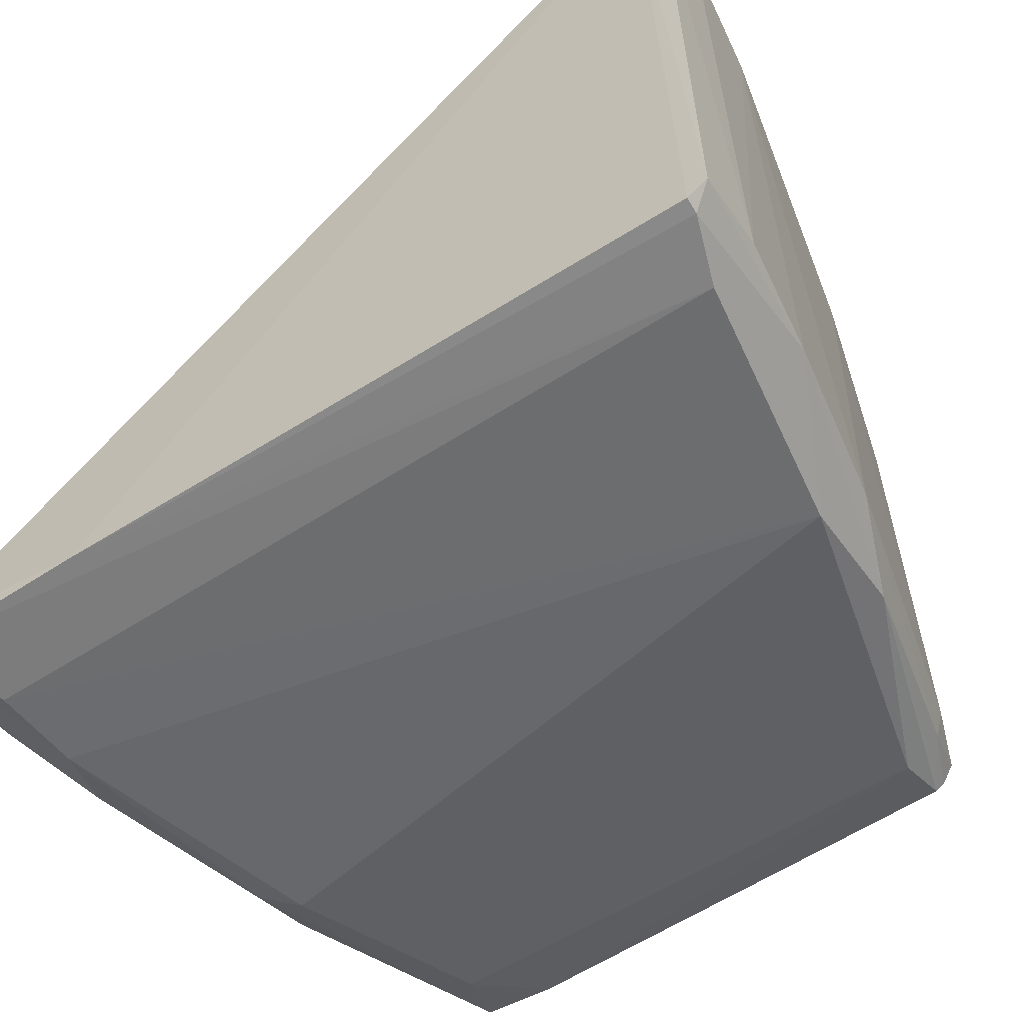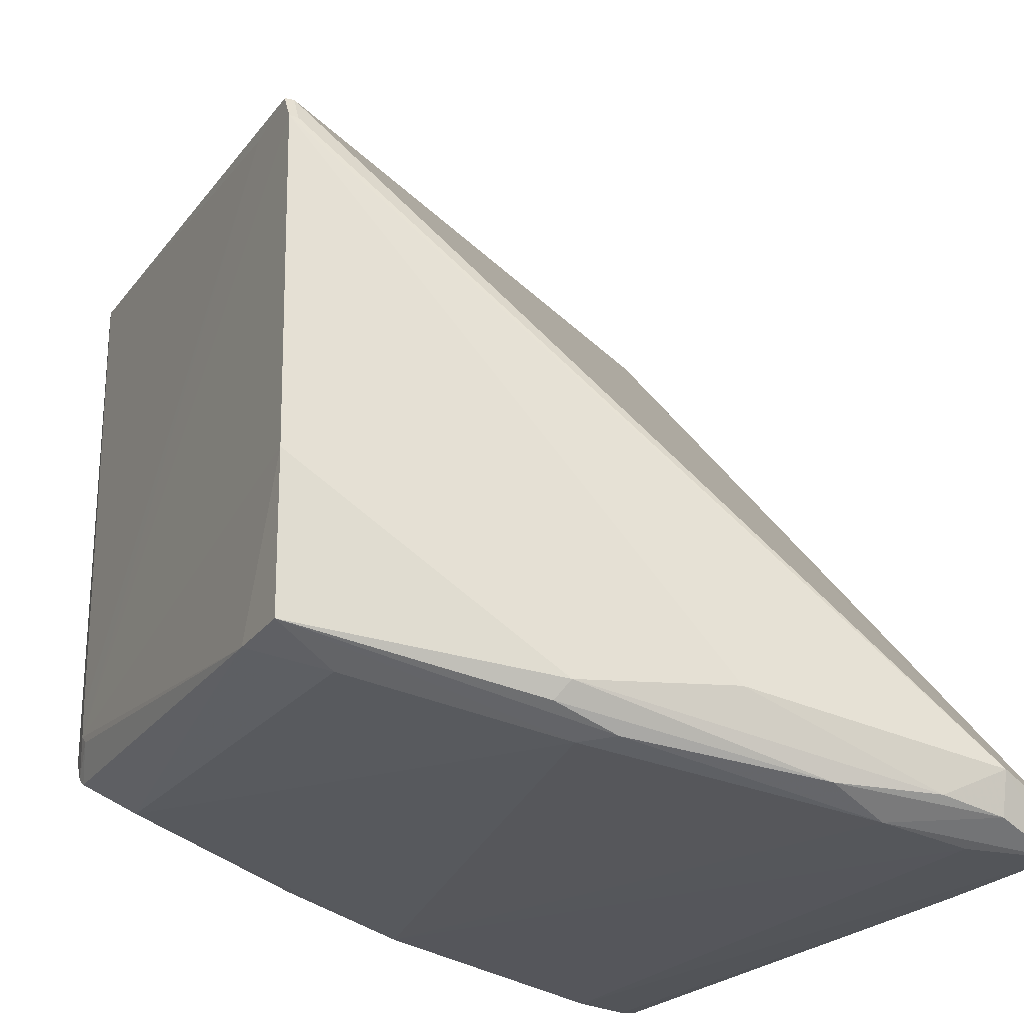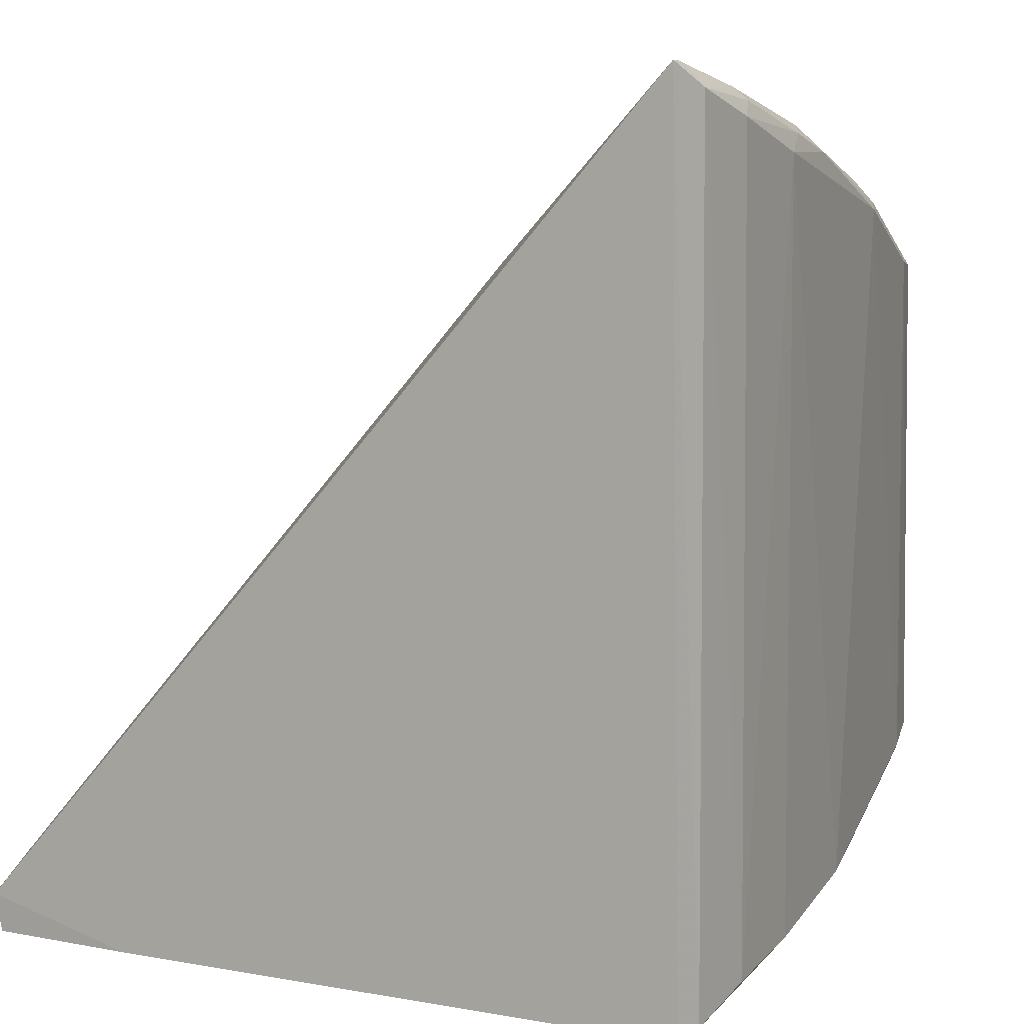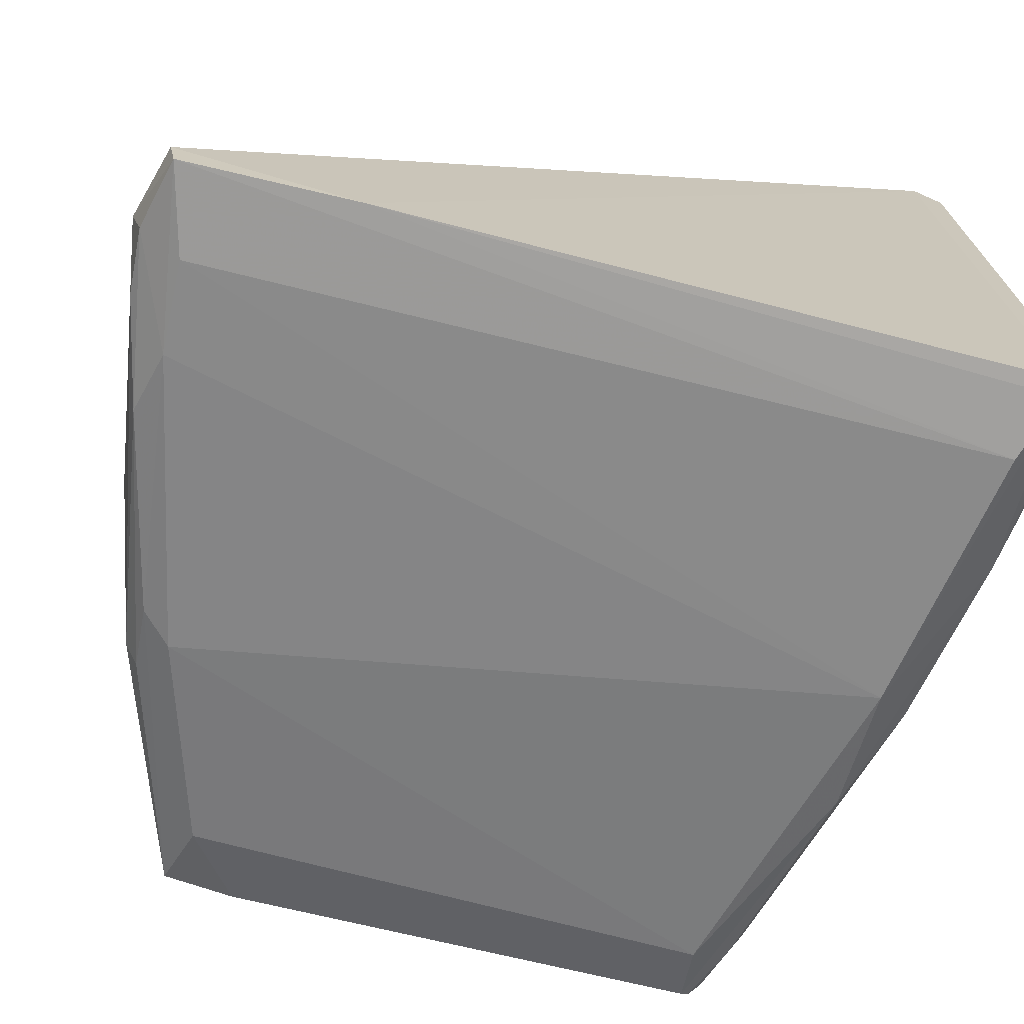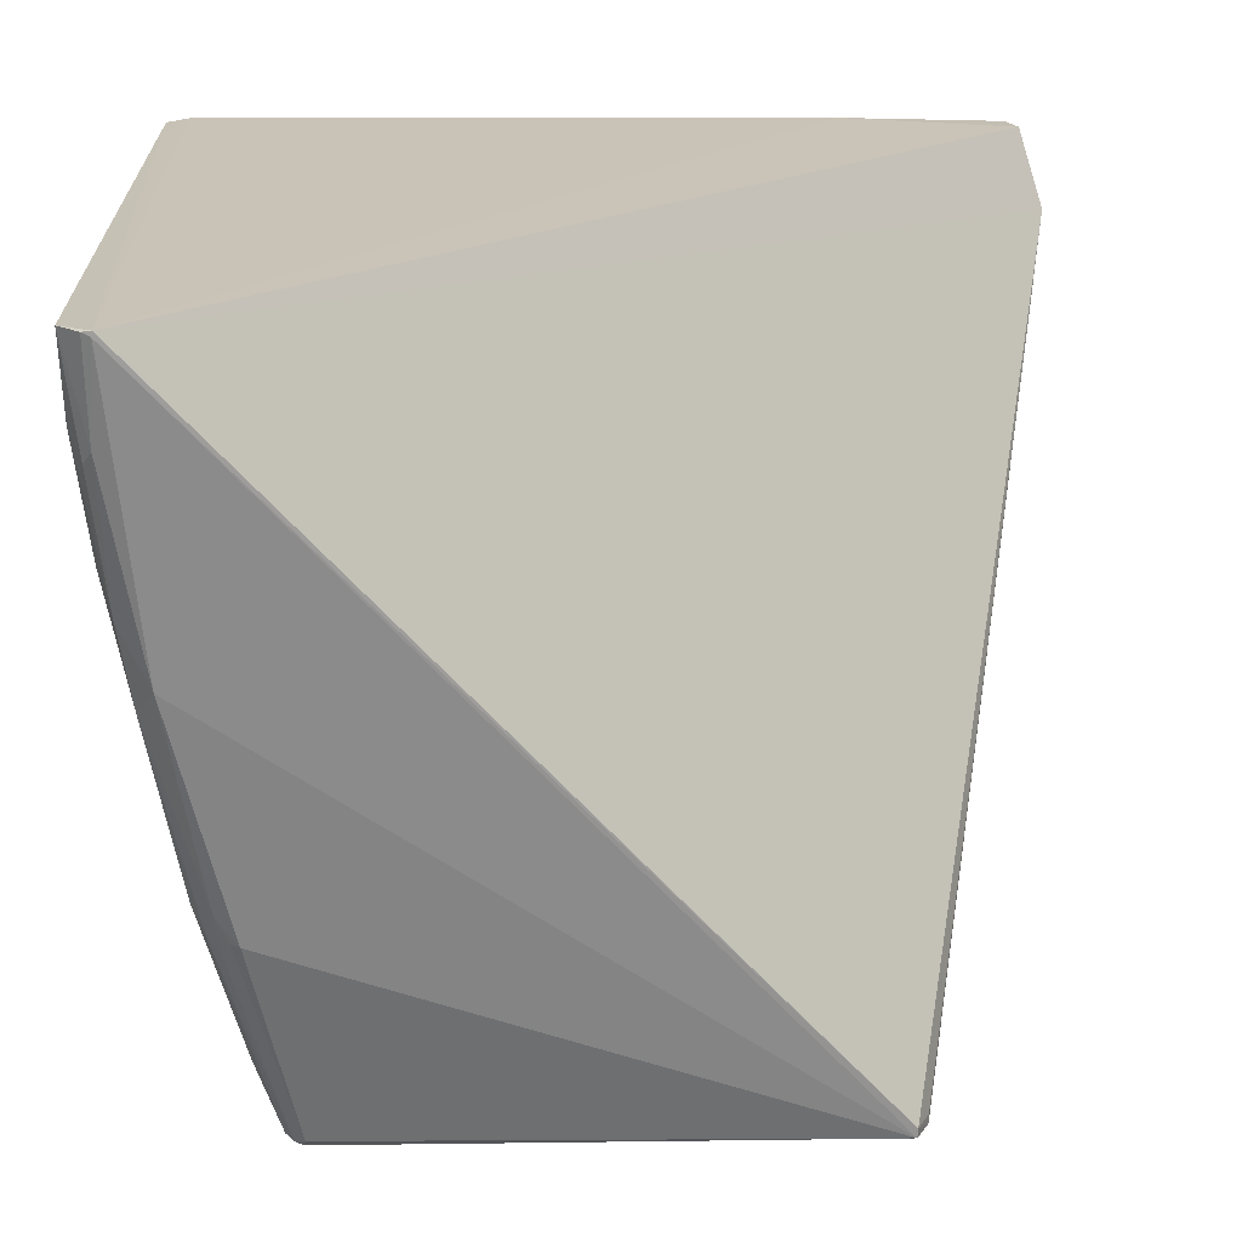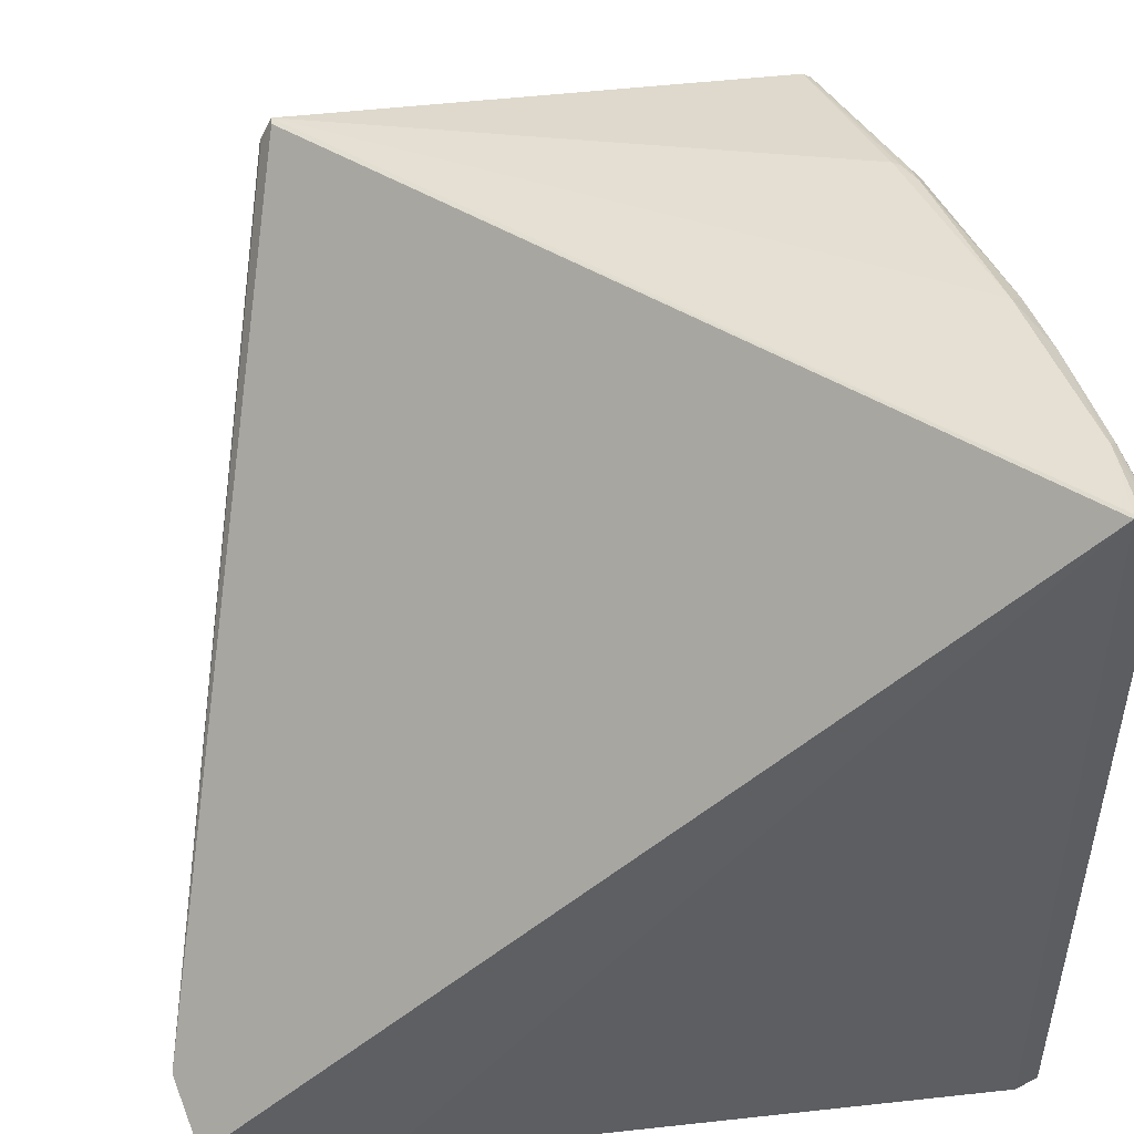
<metadata>
{"format":"obj","ext":"obj","renderer":"f3d","projection":"perspective","resolution":1024,"background":"white","views":[{"elev":-60.7,"azim":32.0,"up":"+Y"},{"elev":-23.0,"azim":-117.8,"up":"+Y"},{"elev":4.7,"azim":31.9,"up":"+Y"},{"elev":-72.0,"azim":-14.9,"up":"+Y"},{"elev":19.5,"azim":177.7,"up":"+Z"},{"elev":48.8,"azim":-7.1,"up":"+Y"}]}
</metadata>
<code>
v 0.08675 0.09399 0.167
v 0.09317 -0.08907 0.1666
v 0.06459 0.05797 0.004567
v -0.05332 0.05916 0.001591
v -0.08886 -0.0856 0.1649
v -0.04184 -0.0611 0.001671
v 0.06962 0.07623 0.05135
v 0.09041 0.07894 0.1229
v -0.05042 -0.09393 0.1657
v -0.05342 0.05928 0.003707
v 0.06189 -0.05996 0.003942
v -0.07648 -0.06937 0.05714
v 0.06058 0.0628 0.00551
v 0.08117 0.08567 0.1028
v 0.09326 0.08865 0.1666
v 0.08869 -0.09285 0.1667
v -0.09356 -0.07916 0.1484
v 0.08693 0.09406 0.1659
v 0.08432 -0.07496 0.08585
v 0.0547 -0.052 0.001558
v -0.05731 -0.06001 0.002191
v -0.08108 -0.09023 0.126
v 0.07326 0.07323 0.04898
v 0.06096 0.06069 0.003472
v 0.09325 -0.08393 0.1488
v 0.08746 0.08317 0.1146
v -0.0562 0.0534 0.001542
v 0.08874 0.09327 0.1666
v 0.07593 -0.08448 0.09144
v 0.06976 -0.05818 0.01993
v 0.0528 -0.05376 0.001723
v 0.06478 -0.05517 0.004169
v -0.08715 -0.09412 0.1646
v -0.09018 -0.08557 0.1348
v -0.07404 -0.07855 0.06899
v 0.08402 -0.09301 0.1488
v 0.07153 0.07551 0.05173
v 0.06274 0.06069 0.004351
v 0.07873 0.0697 0.05713
v -0.03895 0.05627 0.001706
v 0.09304 0.08438 0.1489
v 0.0901 -0.08102 0.1231
v 0.08498 0.0803 0.09728
v -0.05621 0.05341 0.003615
v -0.08455 -0.0677 0.09143
v -0.05904 -0.02442 0.001294
v 0.09036 0.08791 0.1433
v 0.08849 0.09041 0.1461
v 0.07619 -0.07596 0.06322
v 0.05878 -0.06705 0.01691
v 0.06001 -0.06153 0.004271
v 0.06712 -0.06224 0.01751
v 0.07003 0.05854 0.01982
v 0.05529 -0.04539 0.001637
v -0.09099 -0.08861 0.1489
v -0.07327 -0.0732 0.05475
v -0.05332 -0.06732 0.01676
v -0.06748 -0.07894 0.06267
v -0.08468 -0.08475 0.1119
v 0.08864 -0.09302 0.1632
v -0.08188 -0.09329 0.1459
v 0.07409 0.07605 0.05738
v 0.07604 0.07141 0.05162
v 0.06236 0.06175 0.005831
f 9 1 5
f 13 4 7
f 14 7 4
f 15 1 2
f 16 2 1
f 16 1 9
f 17 5 1
f 17 1 10
f 18 10 1
f 18 4 10
f 18 14 4
f 24 4 13
f 25 15 2
f 27 10 4
f 27 4 20
f 28 18 1
f 28 1 15
f 31 20 11
f 31 6 20
f 32 11 20
f 32 24 3
f 33 9 5
f 33 5 17
f 36 9 33
f 37 23 13
f 37 13 7
f 38 24 13
f 38 3 24
f 39 8 19
f 39 19 30
f 40 20 4
f 40 4 24
f 41 25 8
f 41 15 25
f 41 8 26
f 42 19 8
f 42 8 25
f 42 25 2
f 43 14 26
f 43 26 8
f 43 8 39
f 44 27 17
f 44 17 10
f 44 10 27
f 45 27 12
f 45 17 27
f 45 34 17
f 45 12 34
f 46 21 12
f 46 12 27
f 46 6 21
f 46 27 20
f 46 20 6
f 47 41 26
f 47 15 41
f 48 14 18
f 48 18 28
f 48 28 15
f 48 15 47
f 48 47 26
f 48 26 14
f 49 42 29
f 49 19 42
f 50 49 29
f 51 31 11
f 51 6 31
f 51 50 6
f 51 49 50
f 52 32 30
f 52 11 32
f 52 30 19
f 52 19 49
f 52 51 11
f 52 49 51
f 53 32 3
f 53 30 32
f 53 39 30
f 54 32 20
f 54 24 32
f 54 40 24
f 54 20 40
f 55 33 17
f 55 17 34
f 55 22 33
f 56 12 21
f 56 21 35
f 57 21 6
f 57 6 50
f 58 29 22
f 58 22 35
f 58 35 21
f 58 21 57
f 58 57 50
f 58 50 29
f 59 35 22
f 59 56 35
f 59 34 12
f 59 12 56
f 59 55 34
f 59 22 55
f 60 16 9
f 60 9 36
f 60 2 16
f 60 42 2
f 60 36 29
f 60 29 42
f 61 36 33
f 61 33 22
f 61 22 29
f 61 29 36
f 62 37 7
f 62 7 14
f 62 23 37
f 62 14 43
f 63 38 23
f 63 3 38
f 63 43 39
f 63 62 43
f 63 23 62
f 63 53 3
f 63 39 53
f 64 38 13
f 64 13 23
f 64 23 38

</code>
